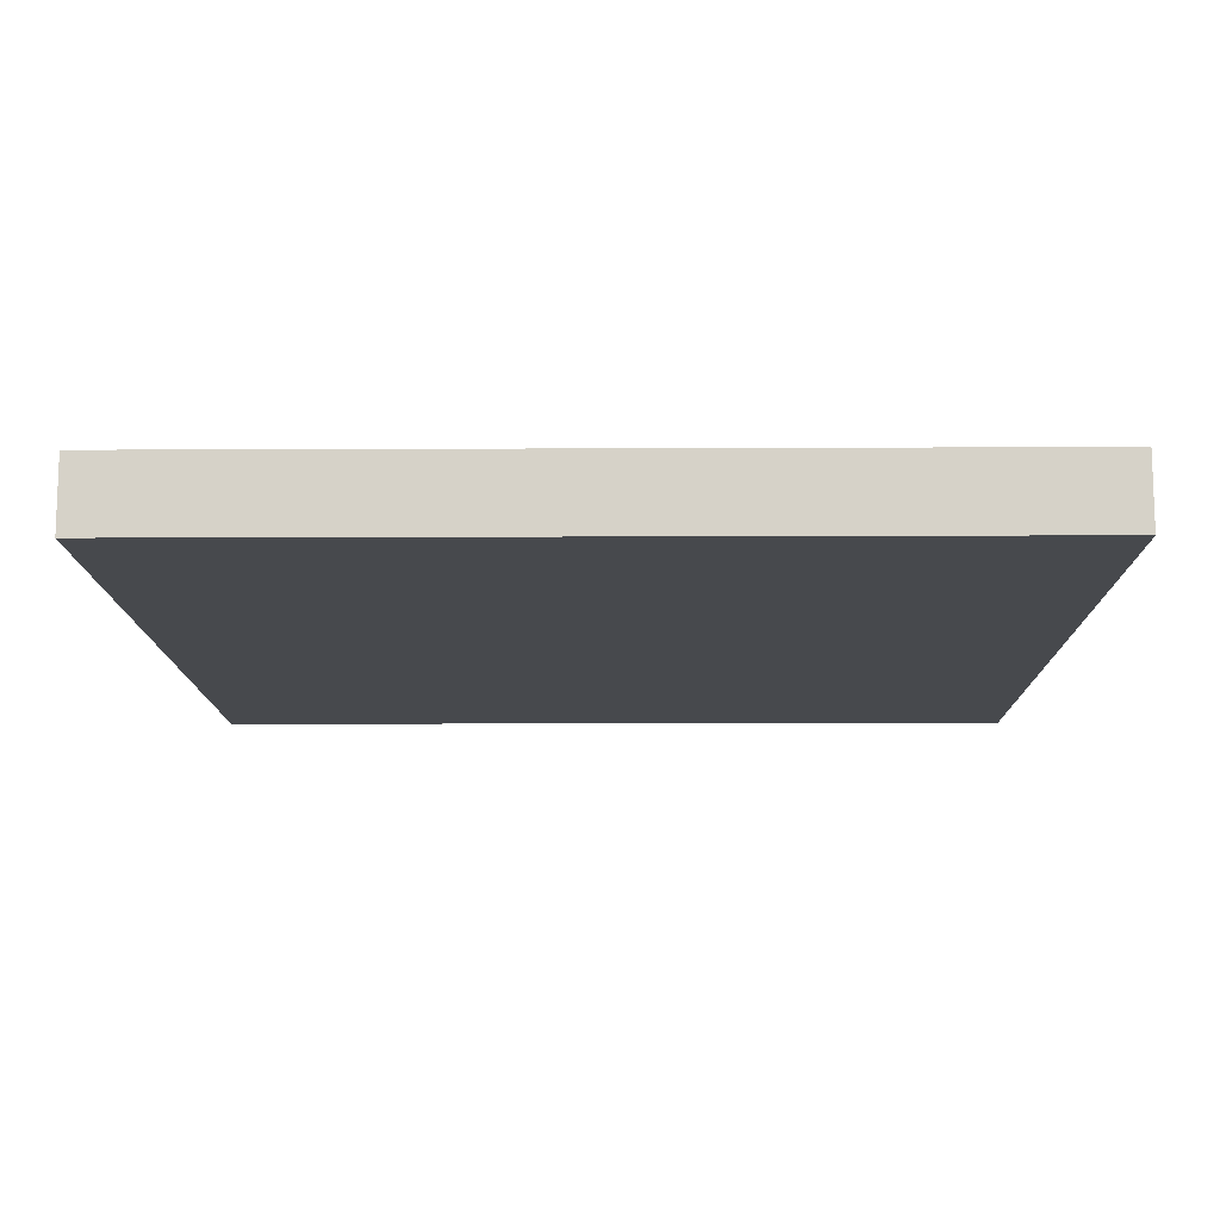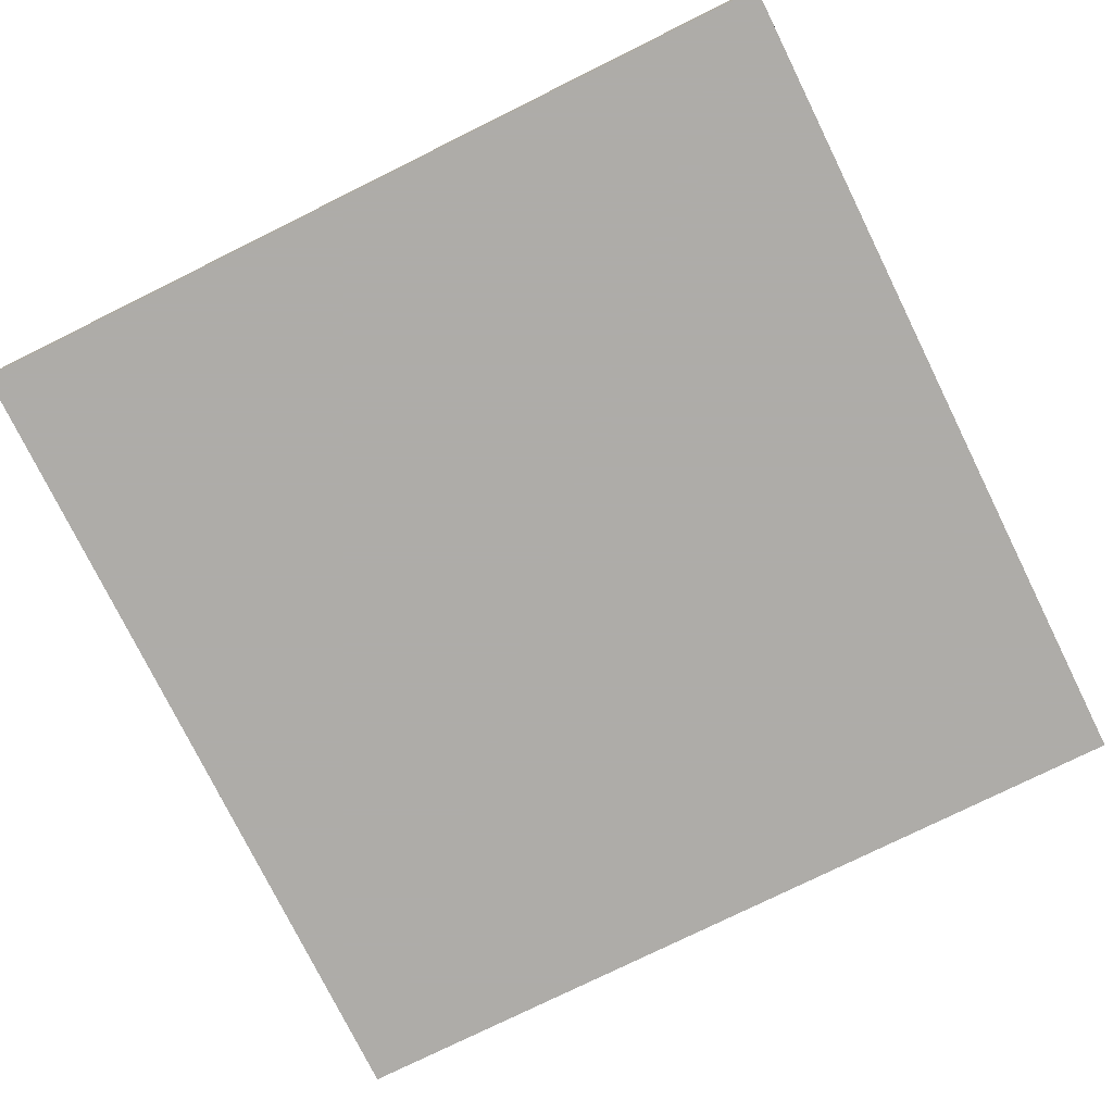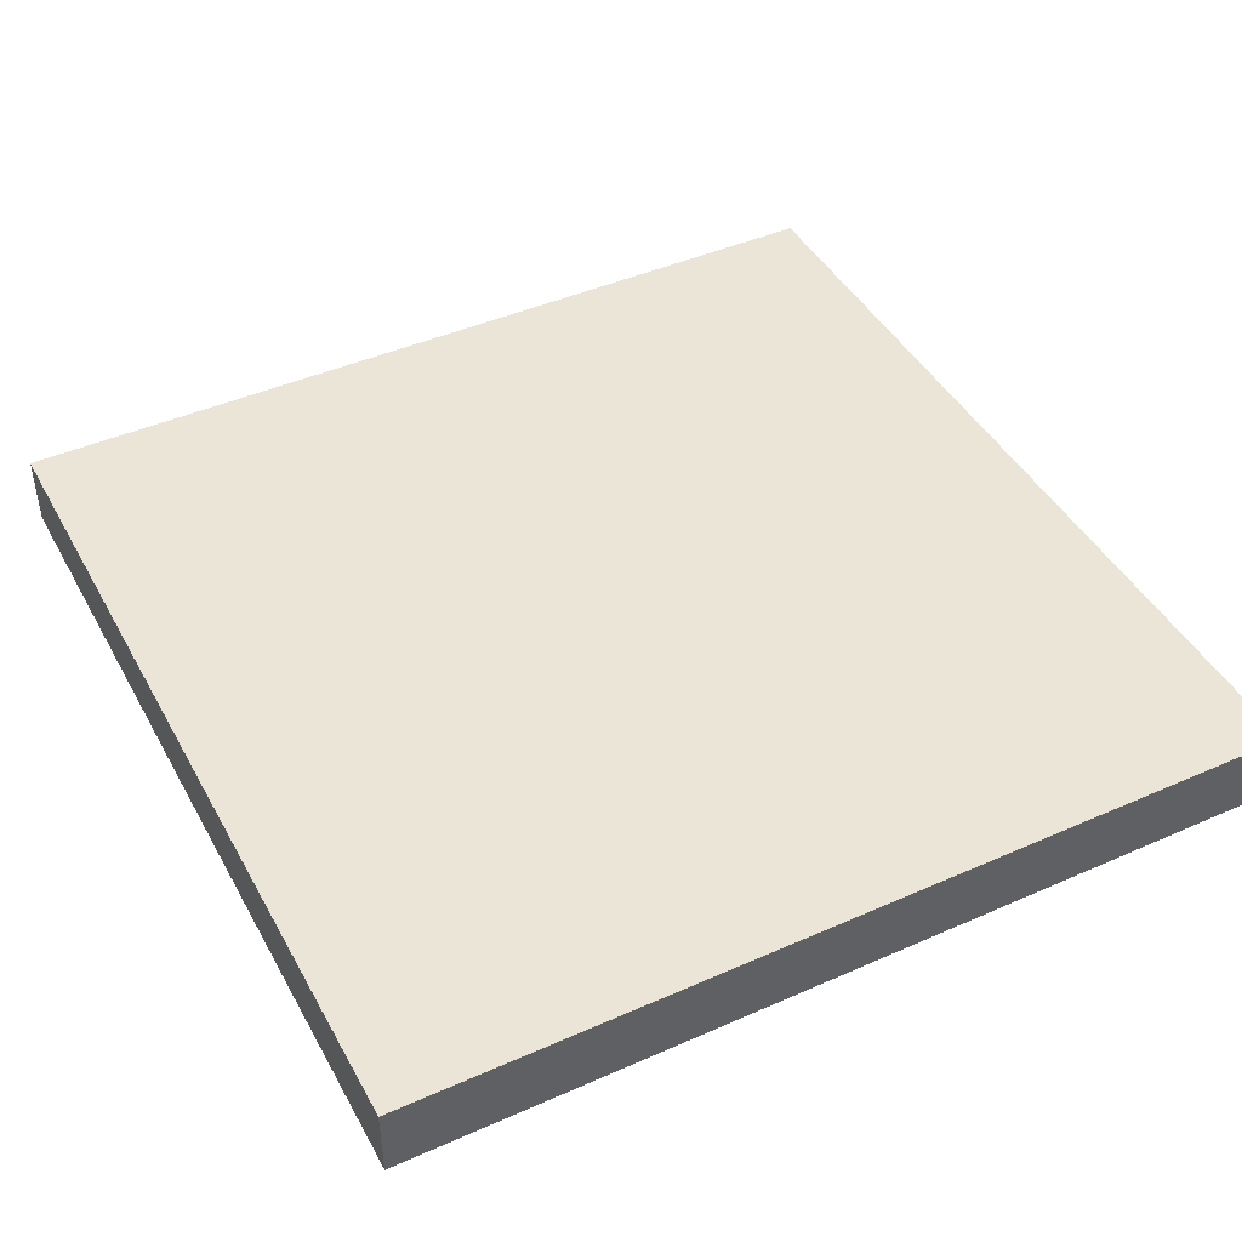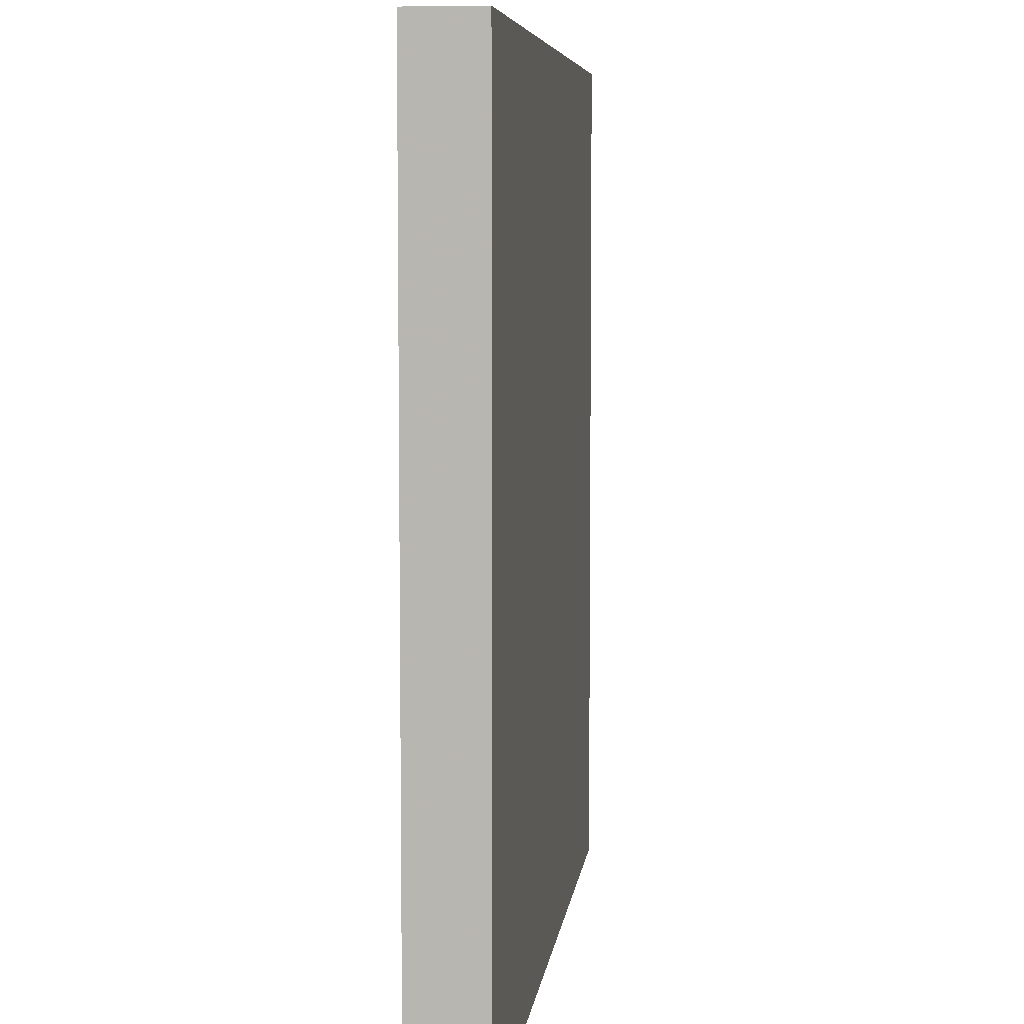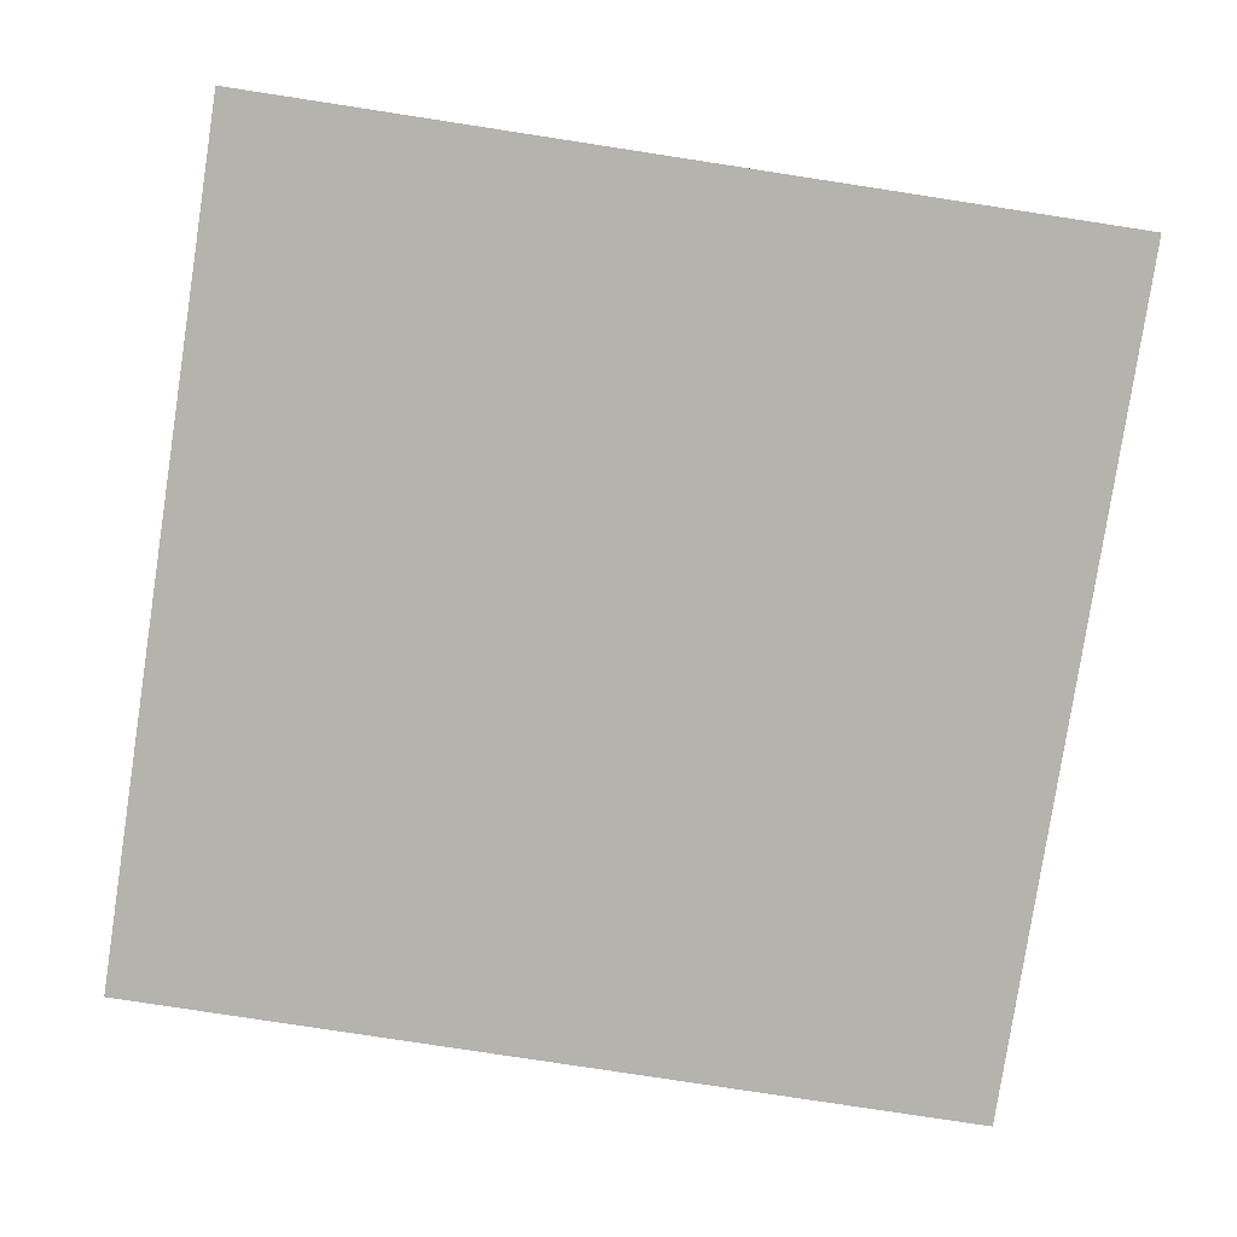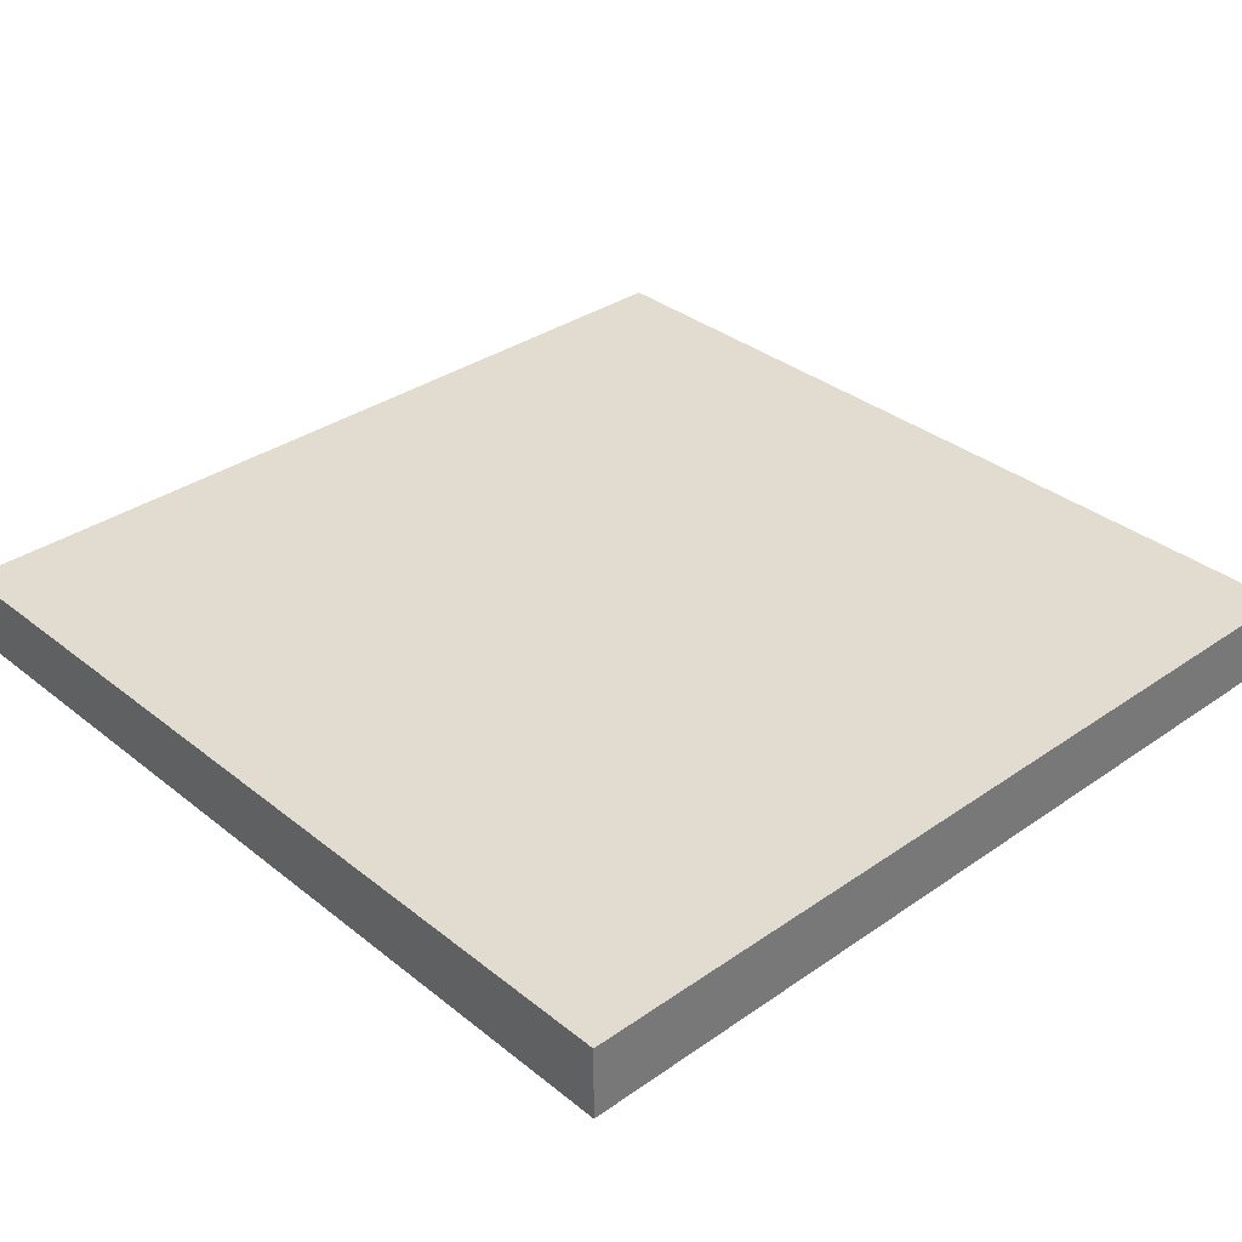
<metadata>
{"format":"obj","ext":"obj","renderer":"f3d","projection":"perspective","resolution":1024,"background":"white","views":[{"elev":-12.4,"azim":-89.4,"up":"+Y"},{"elev":-77.0,"azim":-63.7,"up":"+Y"},{"elev":44.2,"azim":152.7,"up":"+Y"},{"elev":6.5,"azim":96.8,"up":"+Z"},{"elev":-79.9,"azim":-98.7,"up":"+Y"},{"elev":34.2,"azim":136.9,"up":"+Y"}]}
</metadata>
<code>
g __
v -0.75 0.0075 0.75
v -0.75 0.1325 0.75
v 0.75 0.0075 0.75
v 0.75 0.1325 0.75
v 0.75 0.0075 -0.75
v 0.75 0.1325 -0.75
v -0.75 0.0075 -0.75
v -0.75 0.1325 -0.75
f 3 4 2 1
f 5 6 4 3
f 7 8 6 5
f 1 2 8 7
f 4 6 8 2
f 5 3 1 7

</code>
